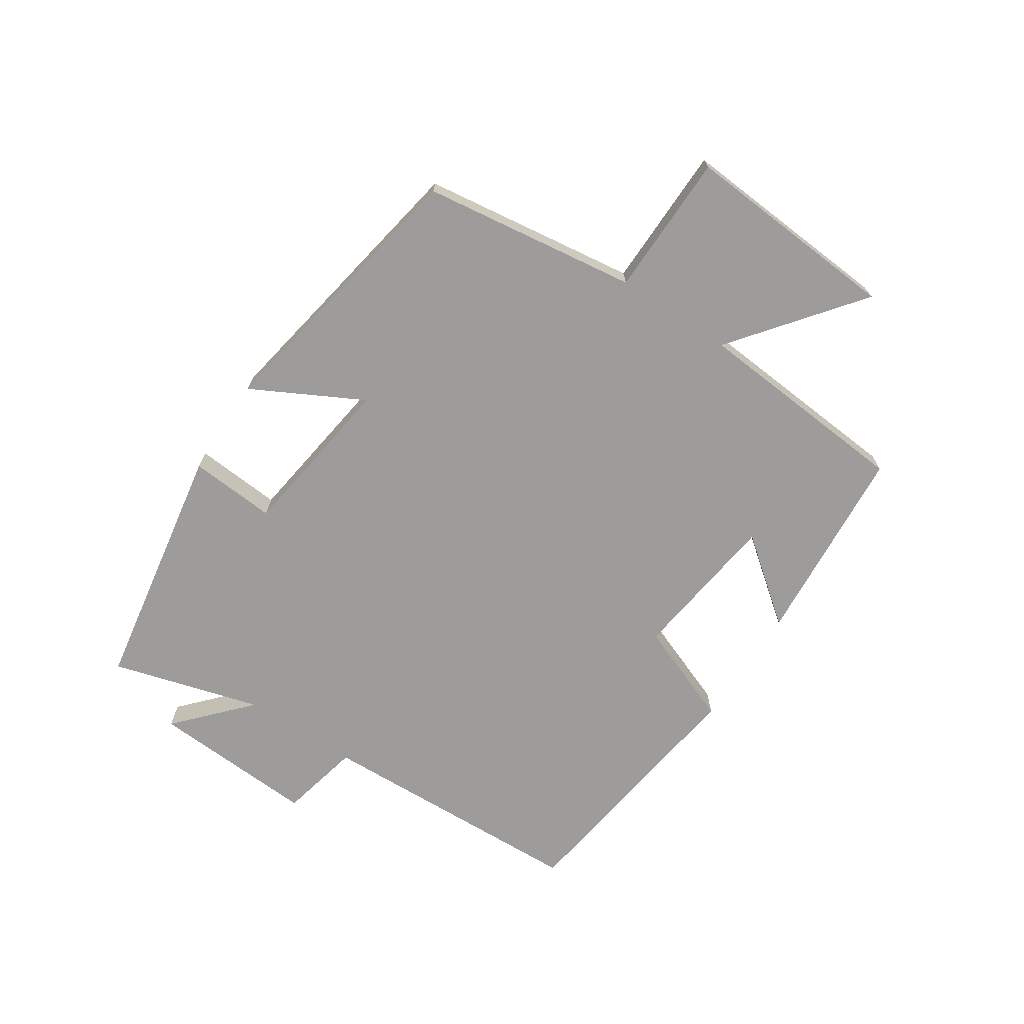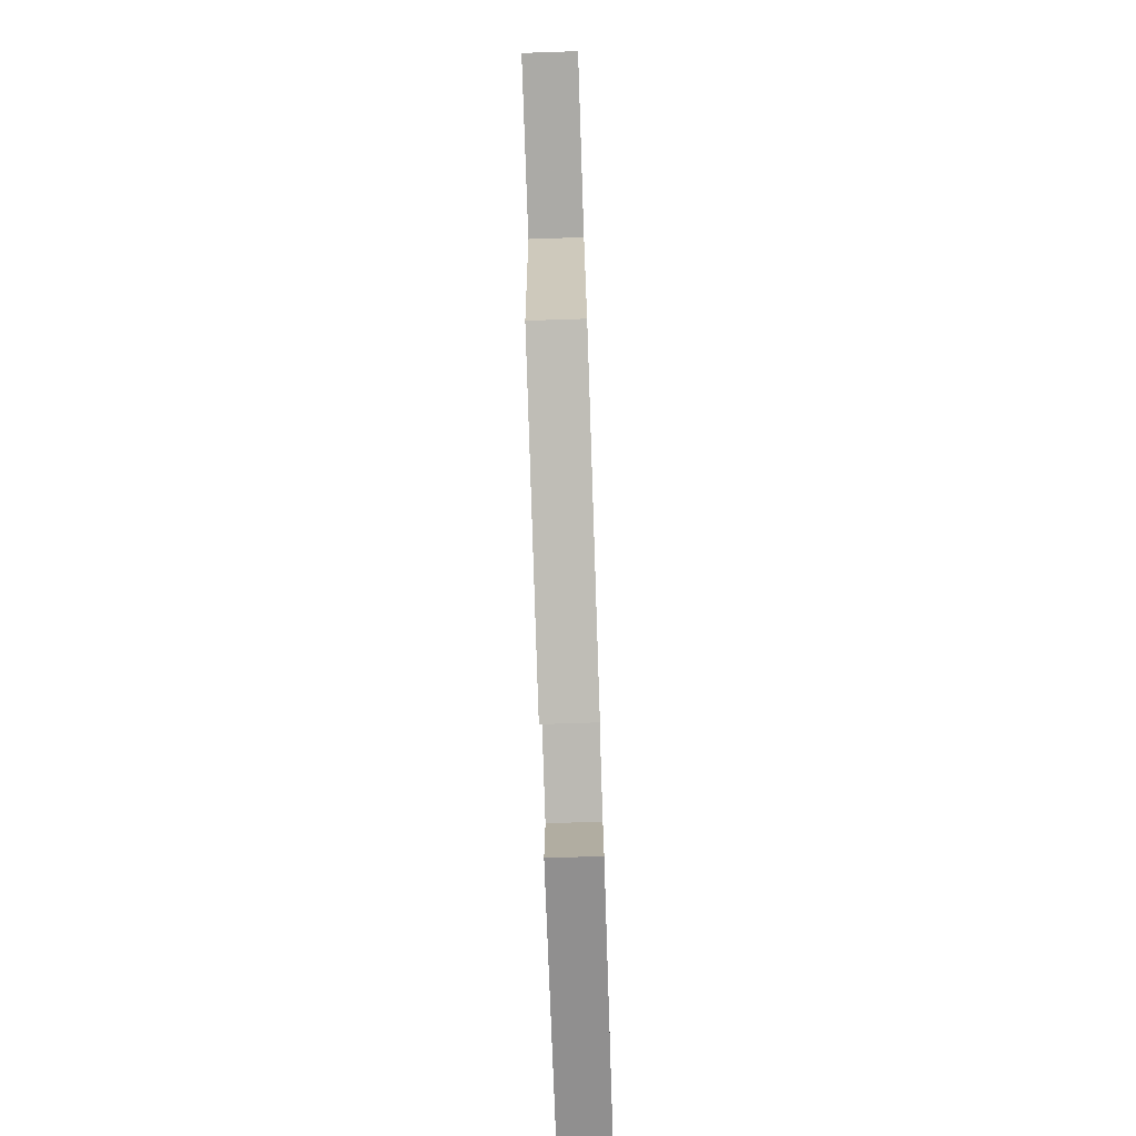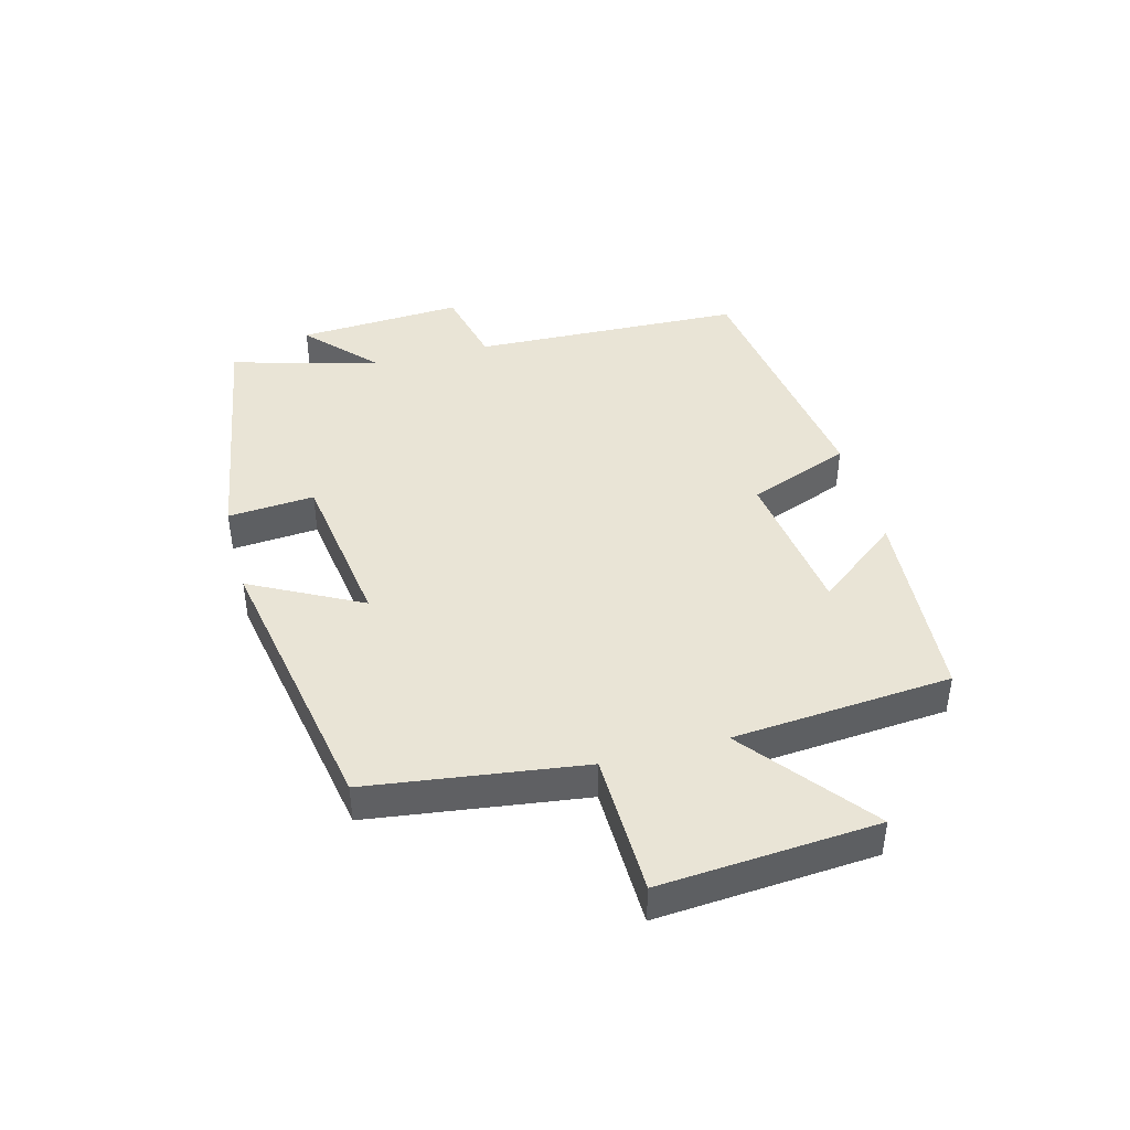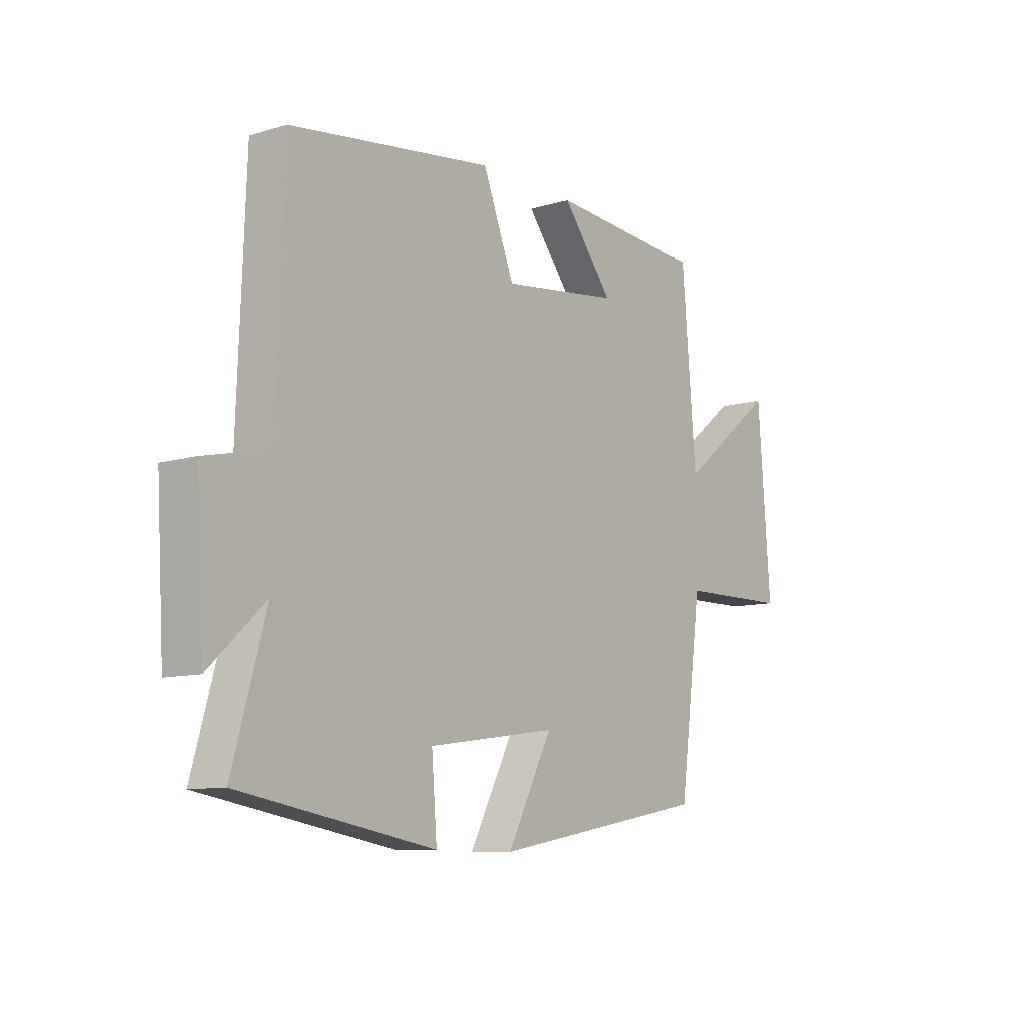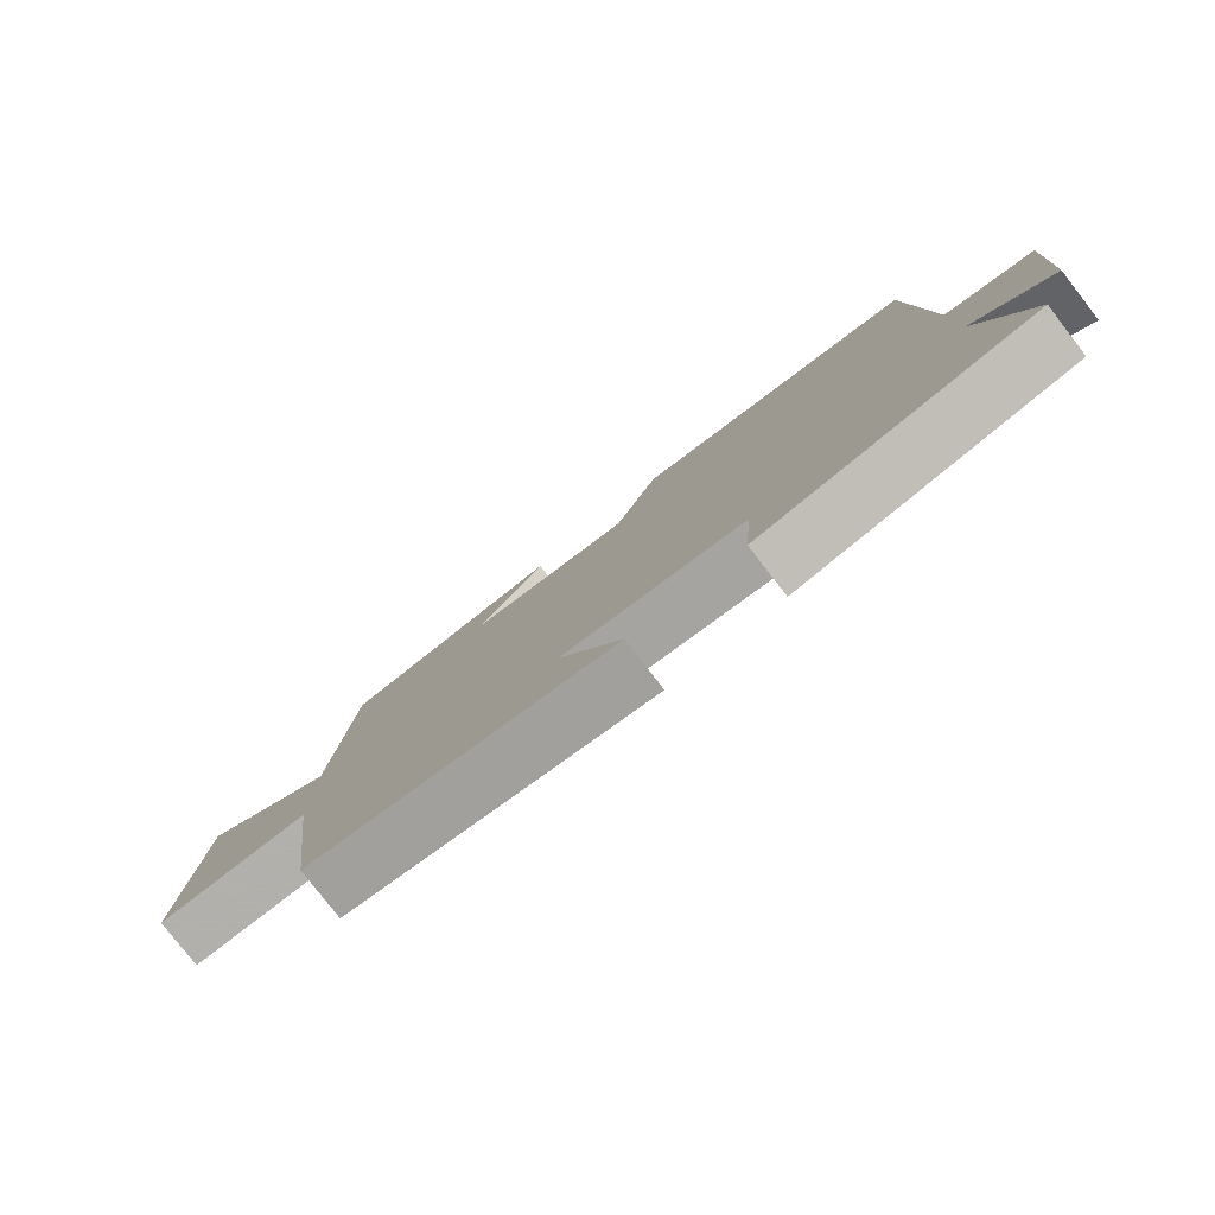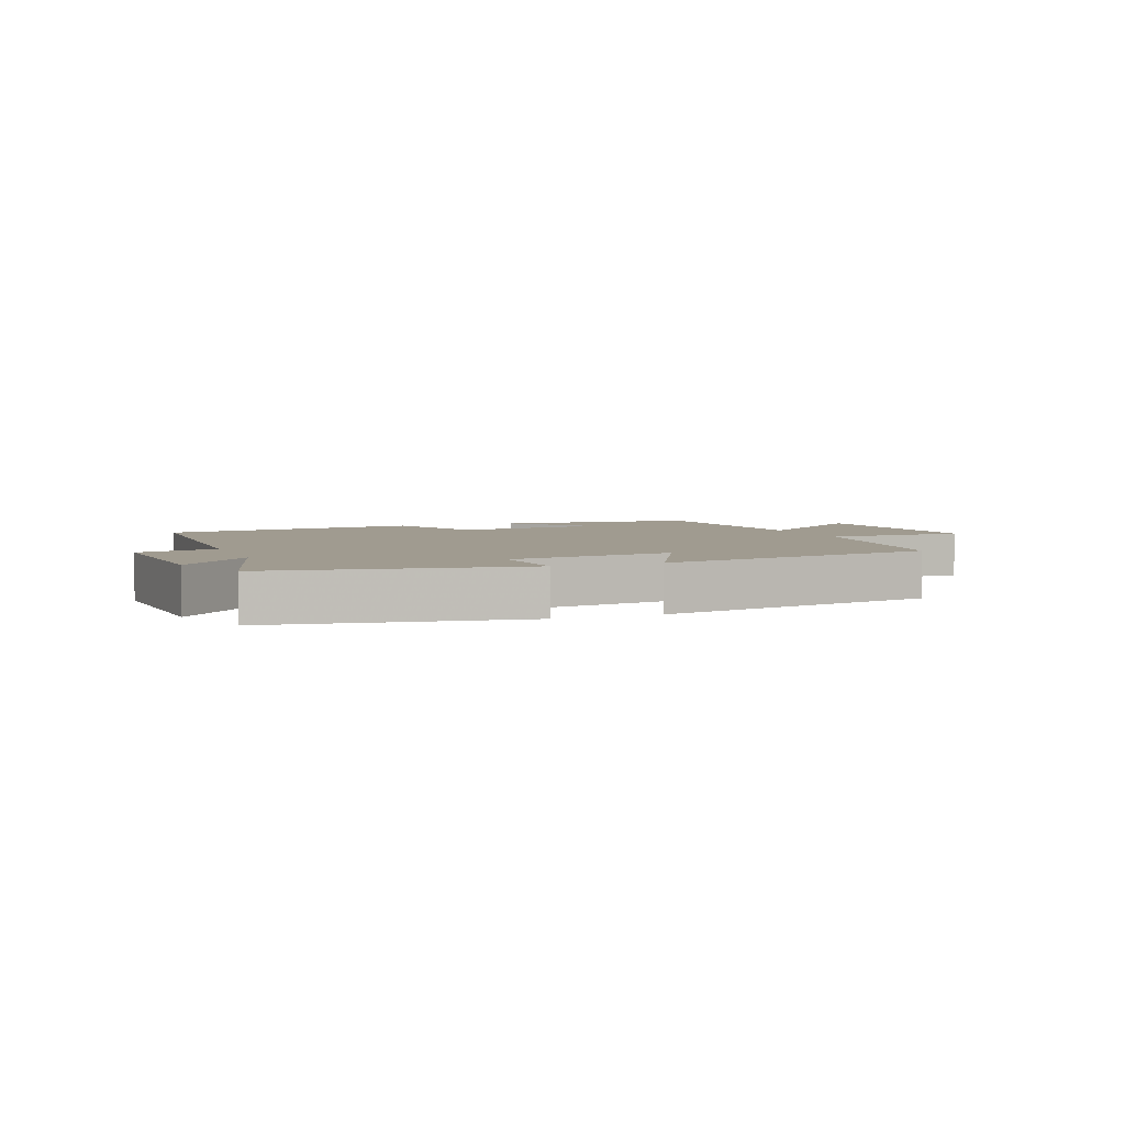
<metadata>
{"format":"obj","ext":"obj","renderer":"f3d","projection":"perspective","resolution":1024,"background":"white","views":[{"elev":-70.2,"azim":-123.3,"up":"+Y"},{"elev":-74.9,"azim":-88.1,"up":"+Z"},{"elev":42.4,"azim":-104.9,"up":"+Y"},{"elev":-10.0,"azim":127.5,"up":"+Z"},{"elev":-79.6,"azim":37.8,"up":"+Z"},{"elev":4.2,"azim":158.5,"up":"+Y"}]}
</metadata>
<code>
v 0.568 0.07 -0.432
v 0.164 0.07 -0.5
v 0.175 0.07 -0.36
v -0.093 0.07 -0.322
v 0 0.07 -0.5
v -0.453 0.07 -0.418
v -0.5 0.07 -0.071
v -0.73 0.07 -0.067
v -0.704 0.07 0.283
v -0.5 0.07 0.123
v -0.471 0.07 0.476
v -0.145 0.07 0.5
v -0.25 0.07 0.366
v -0.004 0.07 0.334
v 0.061 0.07 0.5
v 0.484 0.07 0.441
v 0.5 0.07 0.001
v 0.631 0.07 -0.029
v 0.615 0.07 -0.297
v 0.5 0.07 -0.191
v 0.568 0 -0.432
v 0.164 0 -0.5
v 0.175 0 -0.36
v -0.093 0 -0.322
v 0 0 -0.5
v -0.453 0 -0.418
v -0.5 0 -0.071
v -0.73 0 -0.067
v -0.704 0 0.283
v -0.5 0 0.123
v -0.471 0 0.476
v -0.145 0 0.5
v -0.25 0 0.366
v -0.004 0 0.334
v 0.061 0 0.5
v 0.484 0 0.441
v 0.5 0 0.001
v 0.631 0 -0.029
v 0.615 0 -0.297
v 0.5 0 -0.191
f 17 18 19 20
f 16 17 20
f 15 16 20
f 14 15 20
f 13 14 20 1
f 10 11 12 13
f 10 13 1
f 7 8 9 10
f 6 7 10
f 5 6 10
f 4 5 10
f 3 4 10
f 3 10 1
f 1 2 3
f 40 39 38 37
f 40 37 36
f 40 36 35
f 40 35 34
f 21 40 34 33
f 33 32 31 30
f 21 33 30
f 30 29 28 27
f 30 27 26
f 30 26 25
f 30 25 24
f 30 24 23
f 21 30 23
f 23 22 21
f 1 21 22 2
f 2 22 23 3
f 3 23 24 4
f 4 24 25 5
f 5 25 26 6
f 6 26 27 7
f 7 27 28 8
f 8 28 29 9
f 9 29 30 10
f 10 30 31 11
f 11 31 32 12
f 12 32 33 13
f 13 33 34 14
f 14 34 35 15
f 15 35 36 16
f 16 36 37 17
f 17 37 38 18
f 18 38 39 19
f 19 39 40 20
f 20 40 21 1

</code>
